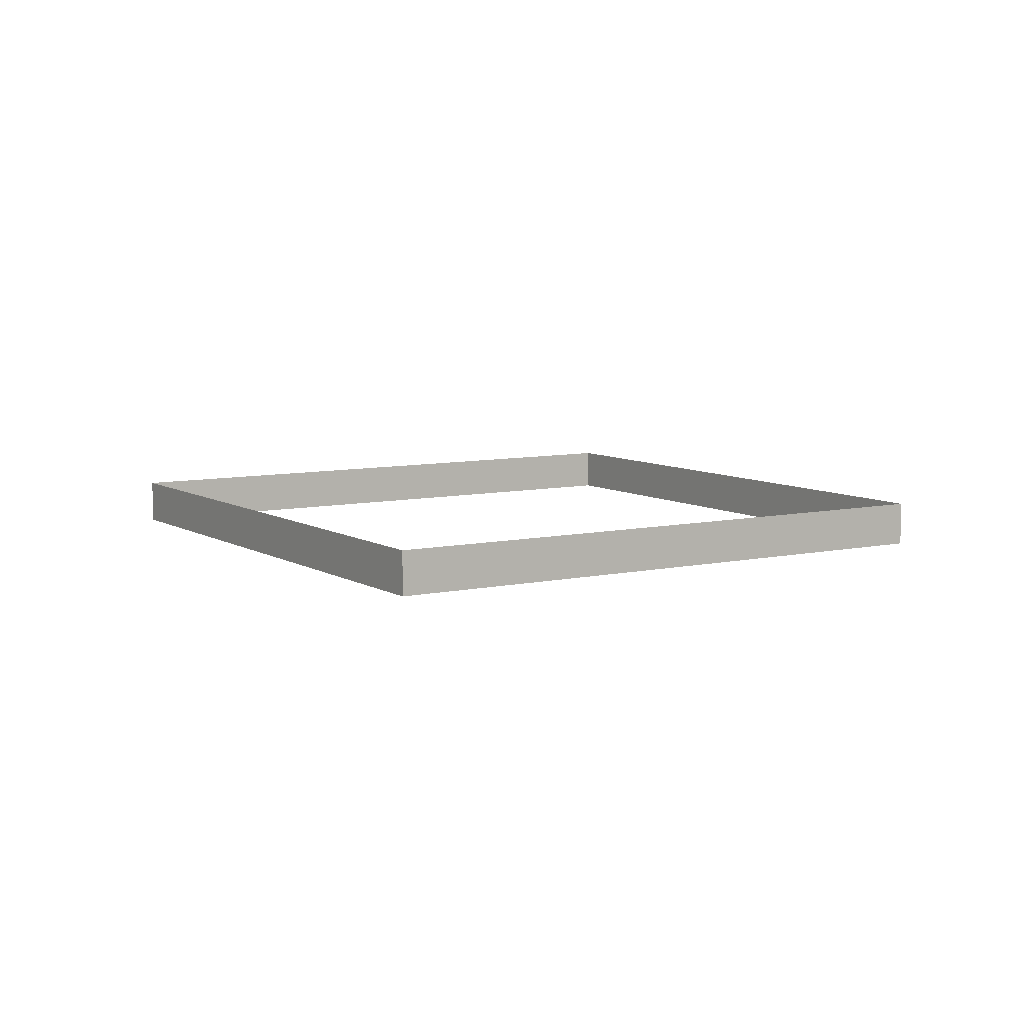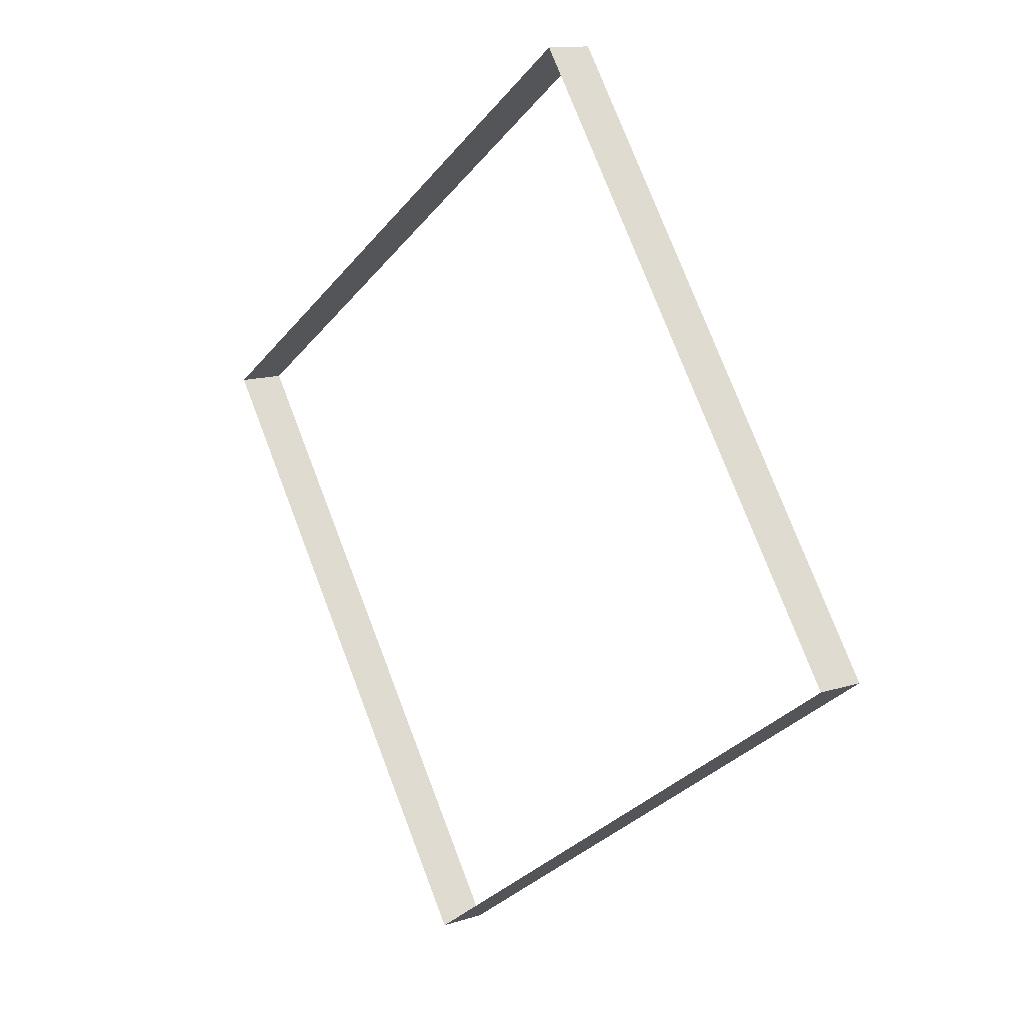
<metadata>
{"format":"obj","ext":"obj","renderer":"f3d","projection":"perspective","resolution":1024,"background":"white","views":[{"elev":7.8,"azim":-177.0,"up":"+Z"},{"elev":12.3,"azim":52.0,"up":"+Y"}]}
</metadata>
<code>
o Cart
v -13.25 -5.288 0.3538
v -13.24 -5.283 0.3738
v -13.24 -5.283 0.3538
v -13.25 -5.288 0.3738
v -13.24 -5.333 0.3538
v -13.27 -5.291 0.2938
v -13.24 -5.333 0.2938
v -13.27 -5.291 0.3538
v -12.84 -5.007 0.3538
v -12.84 -5.002 0.3738
v -12.84 -5.002 0.3538
v -12.84 -5.007 0.3738
v -12.84 -4.998 0.3738
v -12.84 -4.998 0.3538
v -12.82 -5.032 1.064
v -12.81 -5.029 1.024
v -12.81 -5.029 1.064
v -12.82 -5.032 1.024
v -13.47 -4.933 0.3738
v -13.47 -4.928 0.3538
v -13.47 -4.928 0.3738
v -13.47 -4.933 0.3538
v -13.48 -4.908 1.064
v -13.47 -4.91 1.024
v -13.48 -4.908 1.024
v -13.47 -4.91 1.064
v -13.47 -4.923 0.3738
v -13.47 -4.923 0.3538
v -13.49 -4.907 0.3538
v -13.48 -4.906 0.3738
v -13.48 -4.906 0.3538
v -13.49 -4.907 0.3738
v -13.22 -5.251 0.9938
v -13.46 -4.909 0.4041
v -13.22 -5.251 0.4041
v -13.46 -4.909 0.9938
v -12.79 -5.018 0.3538
v -12.81 -5.029 0.3538
v -12.81 -5.025 0.3538
v -12.81 -5.021 0.3538
v -12.81 -5.016 0.3538
v -12.81 -5.011 0.3538
v -12.82 -4.976 0.3538
v -12.81 -5.006 0.3538
v -12.81 -5.001 0.3538
v -12.81 -4.998 0.3538
v -12.82 -4.995 0.3538
v -12.82 -4.994 0.3538
v -12.83 -4.994 0.3538
v -12.83 -4.996 0.3538
v -13.24 -5.28 0.3538
v -13.24 -5.311 0.3538
v -13.23 -5.314 0.3538
v -13.23 -5.315 0.3538
v -13.22 -5.315 0.3538
v -13.22 -5.313 0.3538
v -13.21 -5.31 0.3538
v -13.24 -5.308 0.3538
v -13.25 -5.303 0.3538
v -13.25 -5.298 0.3538
v -13.25 -5.293 0.3538
v -12.82 -5.032 0.3538
v -13.21 -5.307 0.3538
v -12.82 -5.034 0.3538
v -13.21 -5.302 0.3538
v -12.83 -5.034 0.3538
v -13.21 -5.297 0.3538
v -12.83 -5.033 0.3538
v -13.21 -5.292 0.3538
v -12.84 -5.03 0.3538
v -13.21 -5.287 0.3538
v -12.84 -5.027 0.3538
v -13.21 -5.282 0.3538
v -12.84 -5.022 0.3538
v -13.22 -5.279 0.3538
v -12.85 -5.017 0.3538
v -13.22 -5.276 0.3538
v -12.85 -5.012 0.3538
v -13.23 -5.275 0.3538
v -13.23 -5.275 0.3538
v -13.24 -5.277 0.3538
v -12.83 -4.996 1.024
v -12.83 -4.994 1.064
v -12.83 -4.994 1.024
v -12.83 -4.996 1.064
v -13.22 -5.276 0.3738
v -13.22 -5.279 0.3738
v -13.47 -4.918 0.3738
v -13.47 -4.918 0.3538
v -13.48 -4.908 0.3738
v -13.47 -4.91 0.3538
v -13.48 -4.908 0.3538
v -13.47 -4.91 0.3738
v -13.47 -4.914 0.3538
v -13.47 -4.914 0.3738
v -13.12 -4.67 0.9938
v -13.11 -4.664 1.024
v -13.11 -4.664 0.9938
v -13.46 -4.909 1.024
v -13.21 -5.302 1.064
v -13.21 -5.297 1.024
v -13.21 -5.297 1.064
v -13.21 -5.302 1.024
v -13.24 -5.283 0.3738
v -13.23 -5.281 1.025
v -13.23 -5.281 0.3738
v -13.24 -5.283 1.025
v -12.83 -4.999 0.3738
v -12.82 -4.999 1.025
v -12.82 -4.999 0.3738
v -12.83 -4.999 1.025
v -12.82 -4.999 1.025
v -12.82 -5.001 0.3738
v -12.82 -4.999 0.3738
v -12.82 -5.001 1.025
v -13.24 -5.29 0.3738
v -13.24 -5.286 1.025
v -13.24 -5.286 0.3738
v -13.24 -5.29 1.025
v -12.84 -5.008 0.3738
v -12.84 -5.005 1.025
v -12.84 -5.005 0.3738
v -12.84 -5.008 1.025
v -12.81 -5.007 1.025
v -12.81 -5.011 0.3738
v -12.81 -5.007 0.3738
v -12.81 -5.011 1.025
v -12.84 -5.002 1.025
v -12.84 -5.002 0.3738
v -12.84 -5.016 1.025
v -12.84 -5.012 0.3738
v -12.84 -5.016 0.3738
v -12.84 -5.012 1.025
v -12.83 -5.026 1.025
v -12.84 -5.024 0.3738
v -12.83 -5.026 0.3738
v -12.84 -5.024 1.025
v -13.23 -5.31 1.025
v -13.23 -5.309 0.3738
v -13.23 -5.31 0.3738
v -13.23 -5.309 1.025
v -12.83 -5 1.025
v -12.83 -5 0.3738
v -12.84 -5.02 0.3738
v -12.84 -5.02 1.025
v -12.83 -5.028 1.025
v -12.83 -5.028 0.3738
v -13.24 -5.301 1.025
v -13.24 -5.297 0.3738
v -13.24 -5.301 0.3738
v -13.24 -5.297 1.025
v -13.24 -5.293 0.3738
v -13.24 -5.293 1.025
v -13.24 -5.305 1.025
v -13.24 -5.305 0.3738
v -13.24 -5.308 1.025
v -13.24 -5.308 0.3738
v -13.5 -4.929 1.025
v -13.5 -4.925 0.3738
v -13.5 -4.929 0.3738
v -13.5 -4.925 1.025
v -12.83 -5.029 1.025
v -12.83 -5.029 0.3738
v -13.21 -5.284 1.024
v -13.12 -5.222 1.024
v -13.21 -5.285 1.024
v -12.84 -5.027 1.024
v -12.84 -5.022 1.024
v -13.21 -5.282 1.024
v -13.22 -5.279 1.024
v -12.85 -5.017 1.024
v -13.22 -5.276 1.024
v -12.85 -5.012 1.024
v -13.23 -5.275 1.024
v -12.84 -5.007 1.024
v -13.23 -5.275 1.024
v -12.84 -5.002 1.024
v -13.24 -5.277 1.024
v -12.84 -4.998 1.024
v -13.24 -5.279 1.024
v -13.22 -5.251 1.024
v -13.47 -4.943 1.024
v -13.47 -4.942 1.024
v -13.47 -4.933 1.024
v -13.47 -4.938 1.024
v -13.47 -4.928 1.024
v -13.47 -4.923 1.024
v -13.47 -4.918 1.024
v -13.47 -4.916 1.024
v -13.08 -4.646 1.024
v -12.84 -4.997 1.024
v -12.87 -5.007 1.024
v -13.21 -5.304 1.025
v -13.22 -5.309 1.025
v -13.22 -5.307 1.025
v -13.22 -5.31 1.025
v -13.21 -5.3 1.025
v -13.21 -5.296 1.025
v -13.21 -5.292 1.025
v -13.21 -5.289 1.025
v -13.22 -5.285 1.025
v -13.22 -5.282 1.025
v -13.22 -5.28 1.025
v -13.23 -5.28 1.025
v -13.23 -5.28 1.025
v -13.5 -4.921 0.3738
v -13.5 -4.917 1.025
v -13.5 -4.917 0.3738
v -13.5 -4.921 1.025
v -13.47 -4.935 1.025
v -13.48 -4.94 1.025
v -13.48 -4.938 1.025
v -13.48 -4.942 1.025
v -13.47 -4.932 1.025
v -13.49 -4.942 1.025
v -13.47 -4.928 1.025
v -13.49 -4.941 1.025
v -13.47 -4.924 1.025
v -13.49 -4.939 1.025
v -13.47 -4.92 1.025
v -13.5 -4.936 1.025
v -13.47 -4.917 1.025
v -13.5 -4.933 1.025
v -13.48 -4.914 1.025
v -13.48 -4.912 1.025
v -13.48 -4.911 1.025
v -13.49 -4.911 1.025
v -13.49 -4.912 1.025
v -13.5 -4.914 1.025
v -12.82 -5.026 1.025
v -12.81 -5.023 0.3738
v -12.81 -5.023 1.025
v -12.82 -5.026 0.3738
v -12.82 -5.029 0.3738
v -12.82 -5.029 1.025
v -12.82 -5.028 1.025
v -12.82 -5.028 0.3738
v -12.81 -5.019 1.025
v -12.81 -5.015 0.3738
v -12.81 -5.015 1.025
v -12.81 -5.019 0.3738
v -13.21 -5.296 0.3738
v -13.21 -5.292 0.3738
v -13.5 -4.914 0.3738
v -13.49 -4.912 0.3738
v -13.49 -4.911 0.3738
v -13.48 -4.911 0.3738
v -13.48 -4.912 0.3738
v -13.48 -4.914 0.3738
v -13.47 -4.932 0.3738
v -13.47 -4.935 0.3738
v -13.48 -4.938 0.3738
v -13.47 -4.917 0.3738
v -13.23 -5.28 0.3738
v -13.23 -5.28 0.3738
v -12.81 -5.004 1.025
v -12.81 -5.004 0.3738
v -13.22 -5.282 0.3738
v -13.22 -5.28 0.3738
v -13.22 -5.285 0.3738
v -13.21 -5.289 0.3738
v -13.48 -4.94 0.3738
v -13.48 -4.942 0.3738
v -13.49 -4.942 0.3738
v -13.49 -4.941 0.3738
v -13.49 -4.939 0.3738
v -13.5 -4.936 0.3738
v -13.5 -4.933 0.3738
v -13.49 -4.959 0.3029
v -13.23 -5.264 0.3029
v -13.26 -5.286 0.3029
v -13.46 -4.937 0.3029
v -13.46 -4.937 0.3447
v -13.23 -5.264 0.3447
v -13.47 -4.92 0.3738
v -13.47 -4.928 0.3738
v -13.47 -4.924 0.3738
v -13.21 -5.3 0.3738
v -13.21 -5.304 0.3738
v -13.22 -5.307 0.3738
v -13.22 -5.309 0.3738
v -13.22 -5.31 0.3738
v -13.13 -4.676 0.4041
v -12.87 -5.007 0.4041
v -12.89 -5.018 0.4041
v -13.11 -4.664 0.4041
v -13.11 -5.46 1.524
v -13.24 -5.279 1.454
v -13.11 -5.46 1.454
v -13.33 -5.153 1.064
v -13.24 -5.279 1.064
v -13.33 -5.153 1.254
v -13.5 -4.911 1.254
v -13.5 -4.911 1.524
v -13.11 -5.46 1.644
v -13.74 -4.559 1.524
v -13.74 -4.559 1.644
v -13.47 -4.943 1.064
v -13.5 -4.965 0.3538
v -13.52 -4.923 0.2938
v -13.5 -4.965 0.2938
v -13.52 -4.923 0.3538
v -13.07 -4.607 0.3538
v -13.04 -4.649 0.3538
v -13.47 -4.942 0.3538
v -13.47 -4.938 0.3538
v -13.49 -4.908 0.3538
v -13.5 -4.911 0.3538
v -13.5 -4.943 0.3538
v -13.49 -4.945 0.3538
v -13.49 -4.946 0.3538
v -13.48 -4.946 0.3538
v -13.48 -4.945 0.3538
v -13.5 -4.939 0.3538
v -13.5 -4.935 0.3538
v -13.51 -4.93 0.3538
v -13.51 -4.924 0.3538
v -13.5 -4.919 0.3538
v -13.5 -4.915 0.3538
v -13.05 -4.655 0.3441
v -13.04 -4.649 0.2938
v -13.08 -4.676 0.3441
v -13.08 -4.676 0.3034
v -13.49 -4.959 0.3447
v -13.05 -4.655 0.3034
v -13.07 -4.607 0.2938
v -12.83 -5.033 1.064
v -12.84 -5.03 1.024
v -12.83 -5.033 1.024
v -12.84 -5.03 1.064
v -12.84 -5.027 1.064
v -13.48 -4.945 1.064
v -13.48 -4.945 1.024
v -13.48 -4.946 1.064
v -13.48 -4.946 1.024
v -13.49 -4.946 1.064
v -13.49 -4.946 1.024
v -13.5 -4.943 1.064
v -13.5 -4.939 1.024
v -13.5 -4.943 1.024
v -13.5 -4.939 1.064
v -13.49 -4.945 1.064
v -13.49 -4.945 1.024
v -13.5 -4.935 1.024
v -13.5 -4.935 1.064
v -13.51 -4.93 1.024
v -13.51 -4.93 1.064
v -13.51 -4.924 1.024
v -13.5 -4.919 1.064
v -13.5 -4.919 1.024
v -13.51 -4.924 1.064
v -13.5 -4.915 1.064
v -13.5 -4.915 1.024
v -13.5 -4.911 1.064
v -13.5 -4.911 1.024
v -13.23 -5.275 1.064
v -13.24 -5.277 1.064
v -13.24 -5.28 1.024
v -13.24 -5.28 1.064
v -12.84 -4.997 1.064
v -13.22 -5.279 1.064
v -13.21 -5.282 1.064
v -13.21 -5.285 1.064
v -13.21 -5.287 1.024
v -13.21 -5.287 1.064
v -13.21 -5.292 1.024
v -13.21 -5.292 1.064
v -13.25 -5.303 1.064
v -13.25 -5.298 1.024
v -13.25 -5.303 1.024
v -13.25 -5.298 1.064
v -13.24 -5.308 1.064
v -13.24 -5.308 1.024
v -13.24 -5.311 1.064
v -13.24 -5.311 1.024
v -13.23 -5.314 1.064
v -13.23 -5.314 1.024
v -13.23 -5.315 1.064
v -13.23 -5.315 1.024
v -13.22 -5.315 1.024
v -13.22 -5.315 1.064
v -13.22 -5.313 1.024
v -13.22 -5.313 1.064
v -13.21 -5.31 1.024
v -13.21 -5.31 1.064
v -13.21 -5.307 1.024
v -13.21 -5.307 1.064
v -12.81 -5.006 1.064
v -12.81 -5.011 1.024
v -12.81 -5.006 1.024
v -12.81 -5.011 1.064
v -12.81 -5.001 1.064
v -12.81 -5.001 1.024
v -12.81 -4.998 1.064
v -12.81 -4.998 1.024
v -12.82 -4.995 1.064
v -12.82 -4.995 1.024
v -13.11 -4.664 0.8138
v -12.88 -5.012 0.8138
v -12.87 -5.007 0.8138
v -13.12 -4.67 0.8138
v -13.11 -4.664 0.6438
v -12.88 -5.012 0.6438
v -12.87 -5.007 0.6438
v -13.12 -4.67 0.6438
v -12.87 -5.007 0.9938
v -13.12 -4.67 0.6538
v -12.87 -5.007 0.6538
v -12.88 -5.012 0.6538
v -13.11 -4.664 0.6538
v -13.13 -4.676 0.6438
v -13.12 -4.67 0.8238
v -13.11 -4.664 0.9838
v -13.11 -4.664 0.8238
v -13.12 -4.67 0.9838
v -13.13 -4.676 0.8238
v -13.13 -4.676 0.9838
v -13.13 -4.676 0.6538
v -13.13 -4.676 0.8138
v -12.87 -5.007 0.8238
v -12.88 -5.012 0.8238
v -13.21 -5.284 1.064
v -12.88 -5.012 0.9838
v -12.87 -5.007 0.9838
v -12.88 -5.012 0.9938
v -12.89 -5.018 0.9838
v -12.89 -5.018 0.8238
v -12.89 -5.018 0.8138
v -12.89 -5.018 0.6538
v -12.89 -5.018 0.6438
v -13.38 -4.922 0.2494
v -12.94 -4.994 0.2494
v -13.21 -5.177 0.2494
v -13.12 -4.738 0.2494
v -12.82 -4.994 0.3738
v -12.82 -4.995 0.3738
v -12.83 -4.994 0.3738
v -12.83 -4.996 0.3738
v -13.51 -4.93 0.3738
v -13.51 -4.924 0.3738
v -12.82 -4.981 0.3034
v -12.85 -5.003 0.3034
v -12.81 -5.025 1.024
v -12.82 -5.034 1.024
v -12.81 -5.021 1.024
v -12.83 -5.034 1.024
v -12.81 -5.016 1.024
v -12.82 -4.994 1.024
v -13.24 -5.28 0.3738
v -13.25 -5.298 0.3738
v -13.25 -5.293 0.3738
v -13.23 -5.275 0.3738
v -12.85 -5.017 0.3738
v -12.85 -5.012 0.3738
v -13.23 -5.275 0.3738
v -13.49 -4.908 0.3738
v -13.5 -4.911 0.3738
v -12.79 -5.018 0.2938
v -12.82 -4.976 0.2938
v -12.85 -5.003 0.3441
v -13.26 -5.286 0.3447
v -12.82 -4.981 0.3441
v -13.24 -5.283 1.024
v -13.24 -5.281 1.064
v -13.24 -5.283 1.064
v -13.21 -5.177 0.4041
v -13.38 -4.922 0.4041
v -13.12 -4.738 0.4041
v -12.94 -4.994 0.4041
v -13.25 -5.293 1.024
v -13.25 -5.293 1.064
v -12.82 -5.034 1.064
v -13.23 -5.275 1.064
v -13.22 -5.276 1.064
v -12.83 -5.034 1.064
v -13.25 -5.288 1.024
v -13.47 -4.913 1.024
v -13.48 -4.906 1.024
v -13.49 -4.907 1.024
v -13.49 -4.908 1.024
v -12.81 -5.025 1.064
v -12.81 -5.021 1.064
v -12.81 -5.021 0.3738
v -12.81 -5.016 0.3738
v -12.81 -5.011 0.3738
v -13.5 -4.919 0.3738
v -13.5 -4.915 0.3738
v -13.47 -4.938 0.3738
v -13.48 -4.945 0.3738
v -13.47 -4.942 0.3738
v -13.48 -4.946 0.3738
v -13.49 -4.946 0.3738
v -13.49 -4.945 0.3738
v -13.5 -4.943 0.3738
v -13.5 -4.939 0.3738
v -13.5 -4.935 0.3738
v -13.25 -5.288 1.064
v -13.21 -5.297 0.3738
v -13.21 -5.302 0.3738
v -13.21 -5.292 0.3738
v -13.21 -5.287 0.3738
v -13.21 -5.282 0.3738
v -13.24 -5.277 0.3738
v -13.21 -5.307 0.3738
v -13.22 -5.313 0.3738
v -13.21 -5.31 0.3738
v -13.22 -5.315 0.3738
v -13.23 -5.315 0.3738
v -13.23 -5.314 0.3738
v -13.24 -5.311 0.3738
v -13.24 -5.308 0.3738
v -13.25 -5.303 0.3738
v -13.49 -4.907 1.064
v -13.49 -4.908 1.064
v -12.82 -4.994 1.064
v -13.08 -4.646 1.064
v -13.47 -4.916 1.064
v -13.48 -4.906 1.064
v -12.81 -5.025 0.3738
v -12.81 -5.029 0.3738
v -12.82 -5.032 0.3738
v -12.82 -5.034 0.3738
v -12.83 -5.034 0.3738
v -12.83 -5.033 0.3738
v -12.84 -5.03 0.3738
v -12.84 -5.027 0.3738
v -12.84 -5.022 0.3738
v -12.81 -5.006 0.3738
v -12.81 -5.001 0.3738
v -12.81 -4.998 0.3738
v -13.47 -4.914 1.024
v -13.47 -4.914 1.064
v -13.47 -4.913 1.064
v -12.81 -5.016 1.064
v -13.24 -5.277 1.454
v -13.23 -5.275 1.454
v -13.23 -5.275 1.454
v -13.22 -5.276 1.454
v -13.22 -5.279 1.454
v -13.21 -5.282 1.454
v -13.21 -5.284 1.454
v -13.21 -5.285 1.454
v -12.92 -4.871 1.524
v -12.71 -5.178 1.454
v -12.92 -4.871 1.454
v -12.71 -5.178 1.524
v -12.96 -5.352 1.454
v -13.07 -5.188 1.454
v -13.21 -5.285 1.454
v -12.67 -5.15 1.603
v -12.67 -5.15 1.644
v -12.67 -5.15 1.594
v -13.3 -4.249 1.594
v -13.34 -4.277 1.524
v -13.3 -4.249 1.603
v -13.3 -4.249 1.644
v -13.17 -5.044 1.254
v -13.17 -5.044 1.064
v -13.05 -4.958 1.524
v -13.18 -4.777 1.524
v -13.22 -4.716 1.524
v -13.36 -4.818 1.524
v -13.6 -4.476 1.524
v -13.73 -4.562 1.524
v -13.49 -4.904 1.524
v -13.11 -4.656 1.024
v -13.09 -4.638 1.064
v -13.09 -4.638 1.024
v -13.47 -4.908 1.064
v -13.46 -4.901 1.024
v -13.47 -4.908 1.024
v -13.37 -4.296 1.024
v -13.34 -4.277 1.064
v -13.34 -4.277 1.024
v -13.73 -4.548 1.064
v -13.72 -4.54 1.024
v -13.73 -4.548 1.024
v -13.1 -4.636 1.064
v -13.34 -4.289 1.064
v -13.71 -4.55 1.064
v -13.47 -4.896 1.064
v -13.1 -4.994 1.064
v -13.07 -5.188 1.064
v -13 -5.137 1.064
v -13.45 -4.755 1.314
v -13.48 -4.861 1.314
v -13.41 -4.811 1.314
v -13.52 -4.805 1.314
v -13.52 -4.805 1.474
v -13.48 -4.861 1.474
v -13.41 -4.811 1.474
v -13.45 -4.755 1.474
v -13.46 -4.767 1.433
v -13.5 -4.794 1.433
v -13.5 -4.794 1.394
v -13.46 -4.767 1.394
v -13.53 -4.633 1.314
v -13.56 -4.747 1.314
v -13.49 -4.696 1.314
v -13.6 -4.684 1.314
v -13.49 -4.696 1.474
v -13.53 -4.633 1.474
v -13.55 -4.645 1.433
v -13.6 -4.684 1.474
v -13.59 -4.672 1.433
v -13.59 -4.672 1.394
v -13.55 -4.645 1.394
v -13.56 -4.747 1.474
v -13.51 -4.708 1.394
v -13.54 -4.735 1.394
v -13.54 -4.735 1.433
v -13.51 -4.708 1.433
v -13.61 -4.519 1.314
v -13.65 -4.625 1.314
v -13.57 -4.575 1.314
v -13.68 -4.569 1.314
v -13.57 -4.575 1.474
v -13.61 -4.519 1.474
v -13.68 -4.569 1.474
v -13.65 -4.625 1.474
v -13.59 -4.586 1.394
v -13.63 -4.613 1.394
v -13.63 -4.613 1.433
v -13.59 -4.586 1.433
v -13.6 -4.476 1.474
v -13.73 -4.562 1.474
v -13.36 -4.818 1.474
v -13.49 -4.904 1.474
v -13.05 -4.958 1.254
v -13.22 -4.716 1.254
v -13.05 -4.958 1.454
v -13.18 -4.777 1.304
v -13.16 -4.794 1.325
v -13.05 -4.958 1.304
v -13.16 -4.794 1.502
v -13.06 -4.941 1.502
v -13.06 -4.941 1.325
v -13.06 -4.941 1.454
v -13.17 -5.044 1.454
v -12.85 -5.02 1.064
v -13 -5.124 1.064
v -12.84 -5.002 1.064
v -13.08 -4.658 1.064
v -13.46 -4.923 1.064
v -13.1 -4.981 1.064
v -13.32 -5.141 1.064
v -13.47 -4.938 1.064
v -13.09 -5.199 1.226
v -13.19 -5.273 1.226
v -13.19 -5.273 1.08
v -13.09 -5.199 1.08
v -13.08 -5.435 1.226
v -12.98 -5.361 1.08
v -12.98 -5.361 1.226
v -13.08 -5.435 1.08
v -13.07 -5.22 1.113
v -13.07 -5.22 1.133
v -13.03 -5.286 1.133
v -13.03 -5.286 1.113
v -12.96 -5.24 1.113
v -13.01 -5.174 1.113
v -12.96 -5.24 1.133
v -13 -5.249 1.133
v -13 -5.254 1.133
v -12.99 -5.242 1.133
v -12.99 -5.235 1.133
v -12.99 -5.227 1.133
v -12.99 -5.219 1.133
v -13.01 -5.174 1.133
v -12.99 -5.213 1.133
v -13 -5.207 1.133
v -13.01 -5.203 1.133
v -13.01 -5.202 1.133
v -13.01 -5.2 1.133
v -13.02 -5.2 1.133
v -13.03 -5.202 1.133
v -13.04 -5.205 1.133
v -13.04 -5.253 1.133
v -13.03 -5.257 1.133
v -13.02 -5.259 1.133
v -13.02 -5.26 1.133
v -13.01 -5.258 1.133
v -13.03 -5.258 1.133
v -13.04 -5.247 1.133
v -13.05 -5.24 1.133
v -13.05 -5.233 1.133
v -13.05 -5.225 1.133
v -13.05 -5.217 1.133
v -13.04 -5.211 1.133
v -13 -5.249 1.173
v -13.01 -5.258 1.173
v -13 -5.254 1.173
v -13.02 -5.26 1.173
v -12.99 -5.242 1.173
v -13.02 -5.259 1.173
v -12.99 -5.235 1.173
v -13.03 -5.258 1.173
v -12.99 -5.227 1.173
v -13.03 -5.257 1.173
v -13.04 -5.253 1.173
v -12.99 -5.219 1.173
v -13.04 -5.247 1.173
v -12.99 -5.213 1.173
v -13.05 -5.24 1.173
v -13 -5.207 1.173
v -13.05 -5.233 1.173
v -13.01 -5.203 1.173
v -13.05 -5.225 1.173
v -13.01 -5.202 1.173
v -13.01 -5.2 1.173
v -13.05 -5.217 1.173
v -13.02 -5.2 1.173
v -13.04 -5.211 1.173
v -13.03 -5.202 1.173
v -13.04 -5.205 1.173
v -12.99 -5.242 1.163
v -12.99 -5.242 1.143
v -12.99 -5.235 1.163
v -12.99 -5.235 1.143
v -12.99 -5.213 1.143
v -12.99 -5.213 1.163
v -12.87 -5.226 1.143
v -12.87 -5.255 1.143
v -12.99 -5.221 1.143
v -12.87 -5.226 1.163
v -12.87 -5.255 1.163
v -12.99 -5.221 1.163
f 96 97 98
f 97 96 99
f 99 96 36
f 97 406 98
f 406 97 192
f 181 36 33
f 36 181 99
f 181 406 192
f 406 181 425
f 425 181 33

</code>
